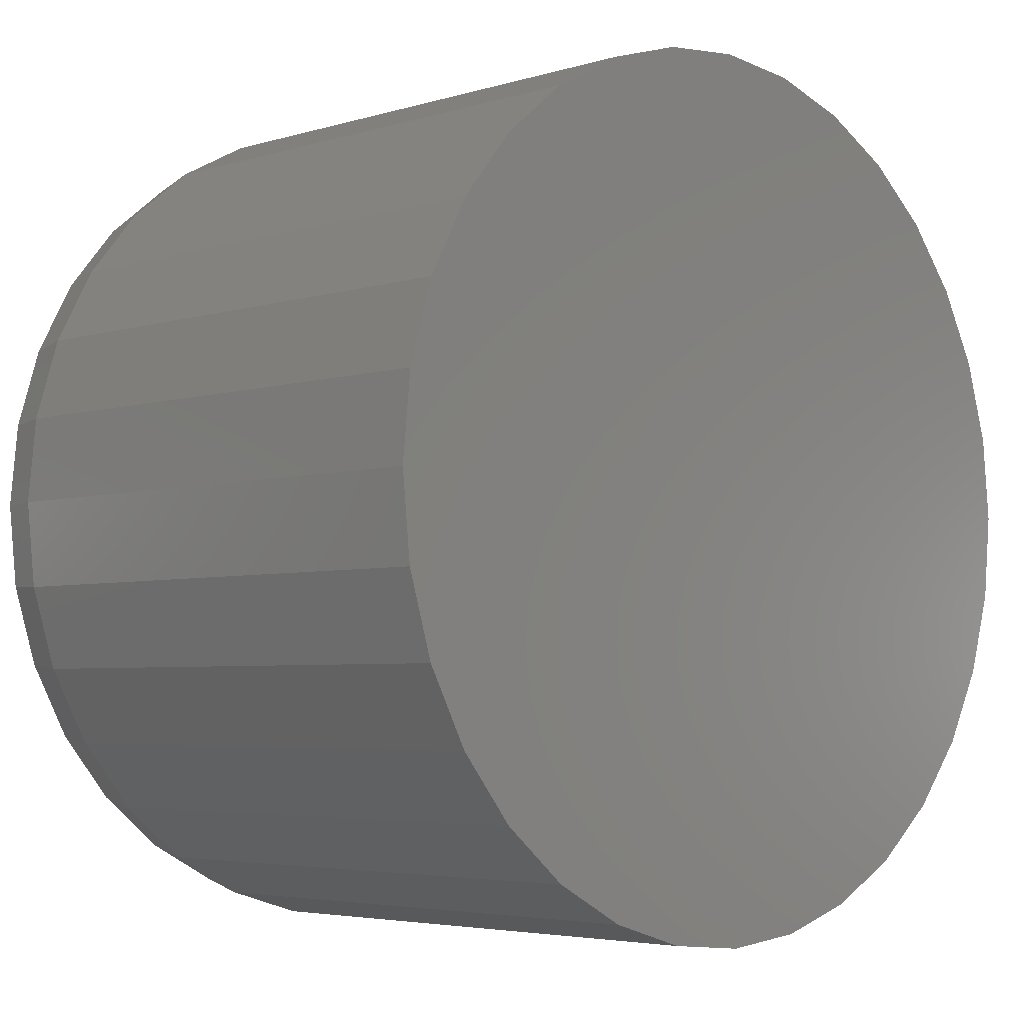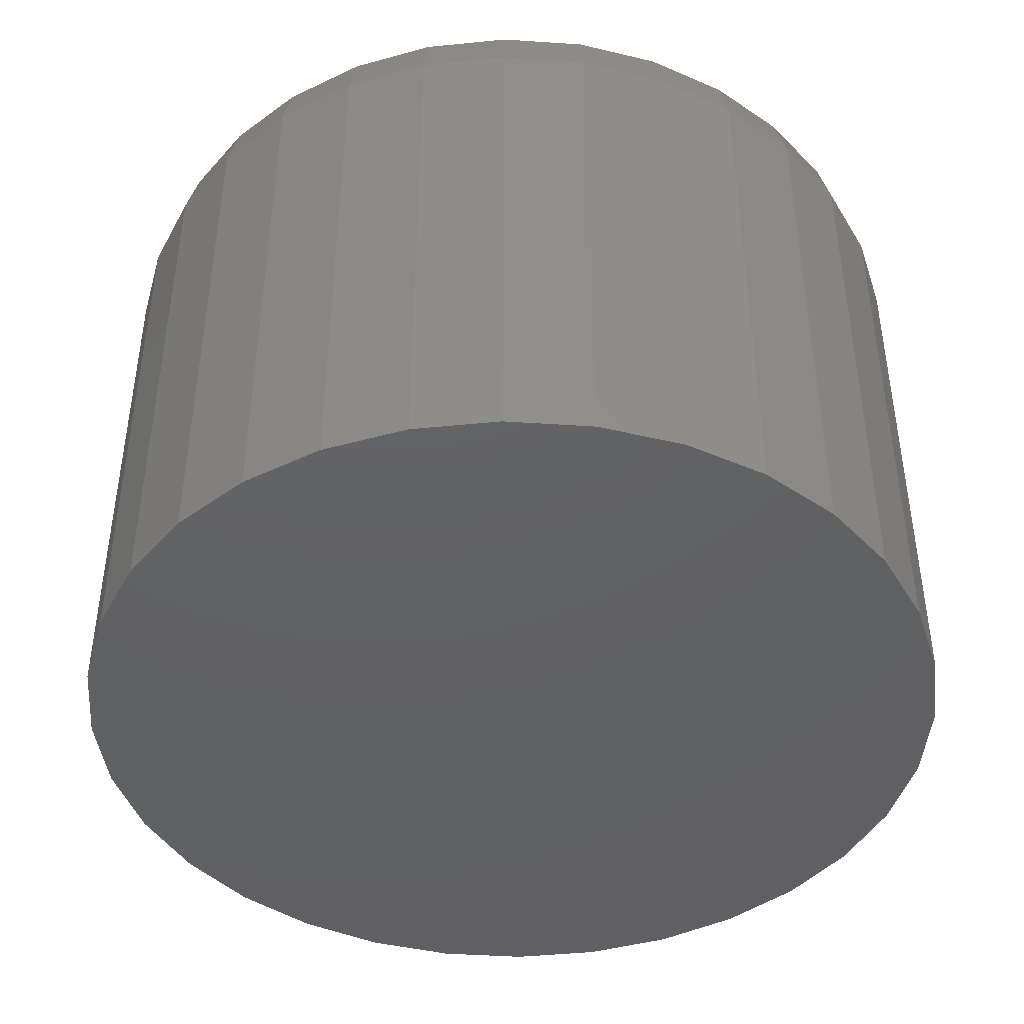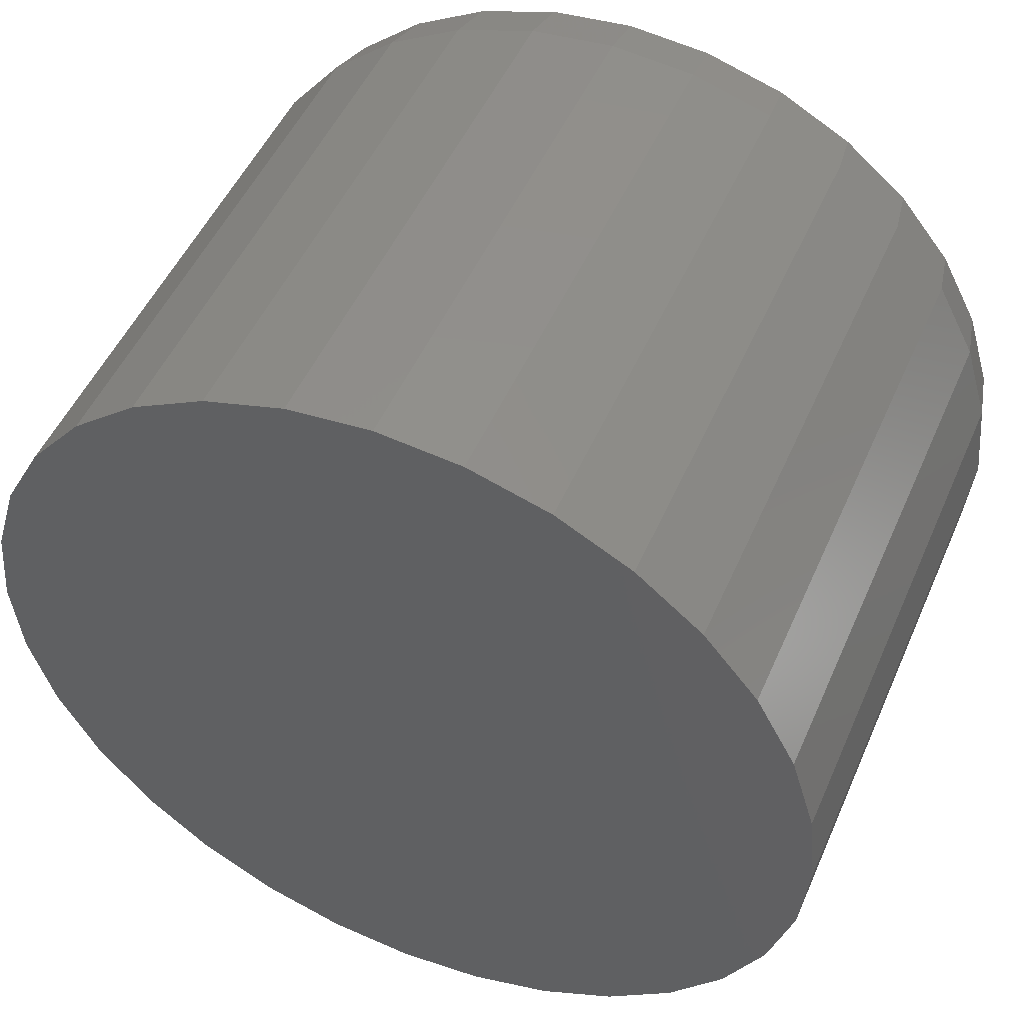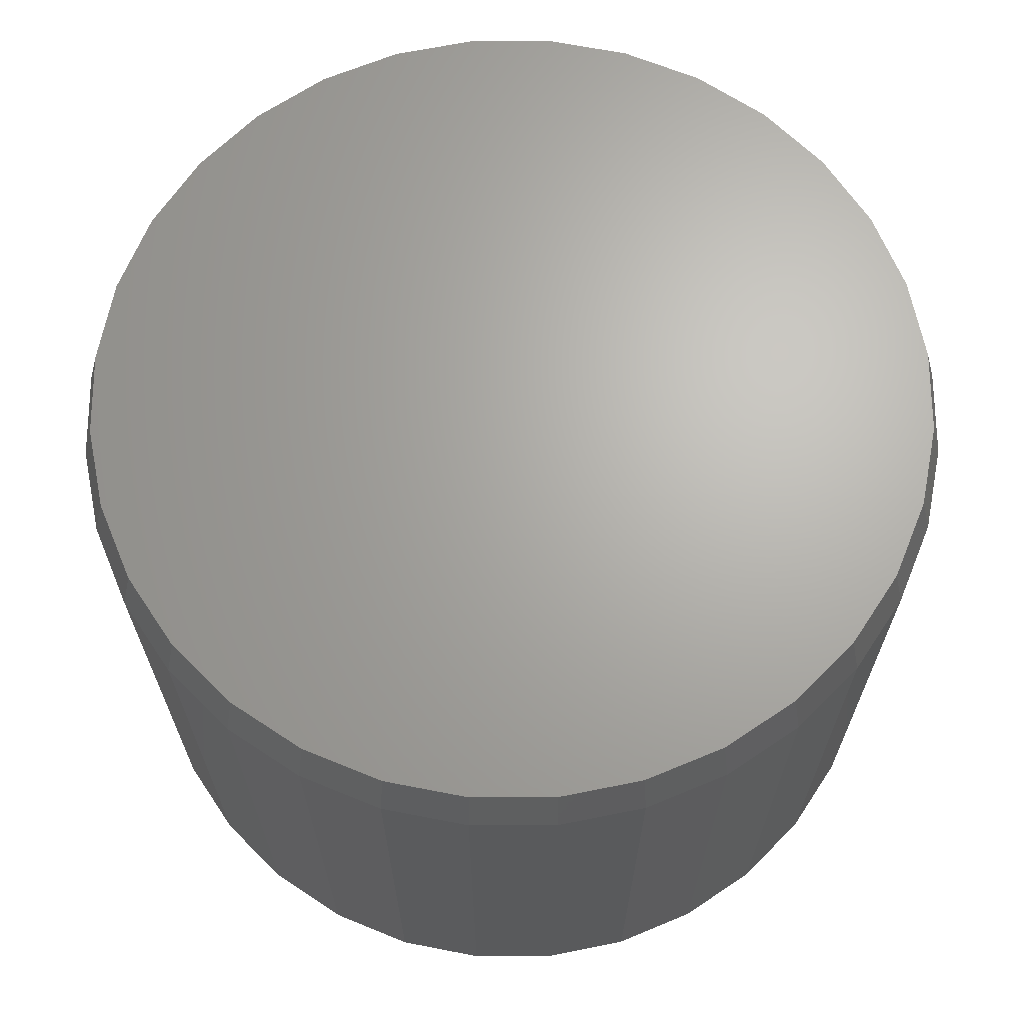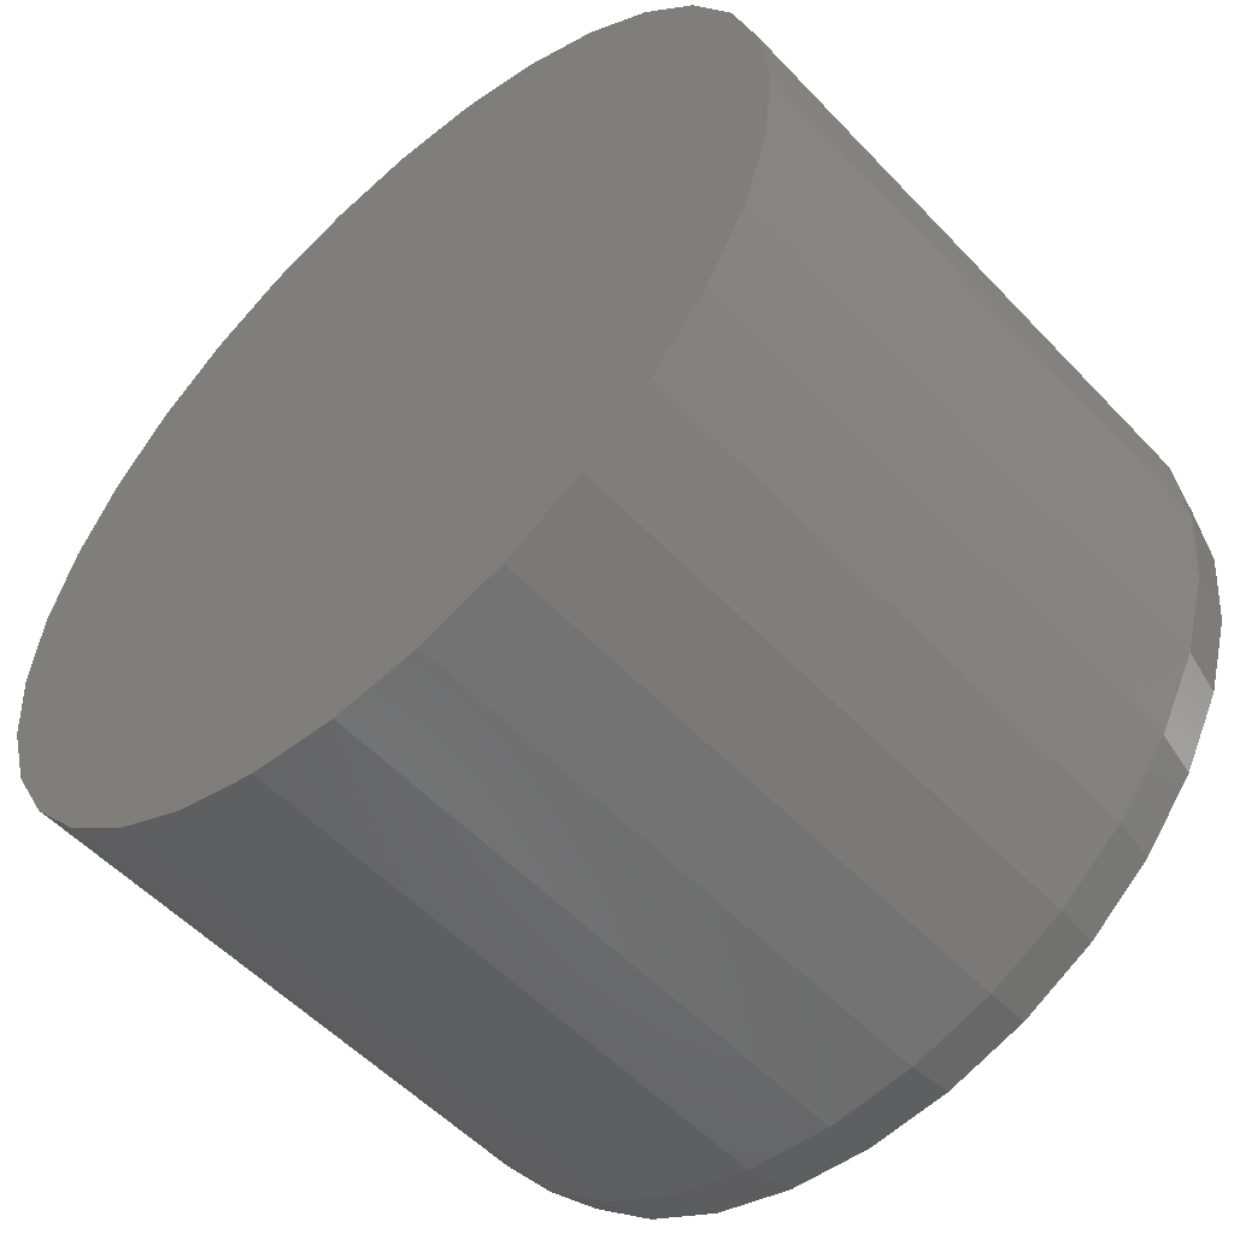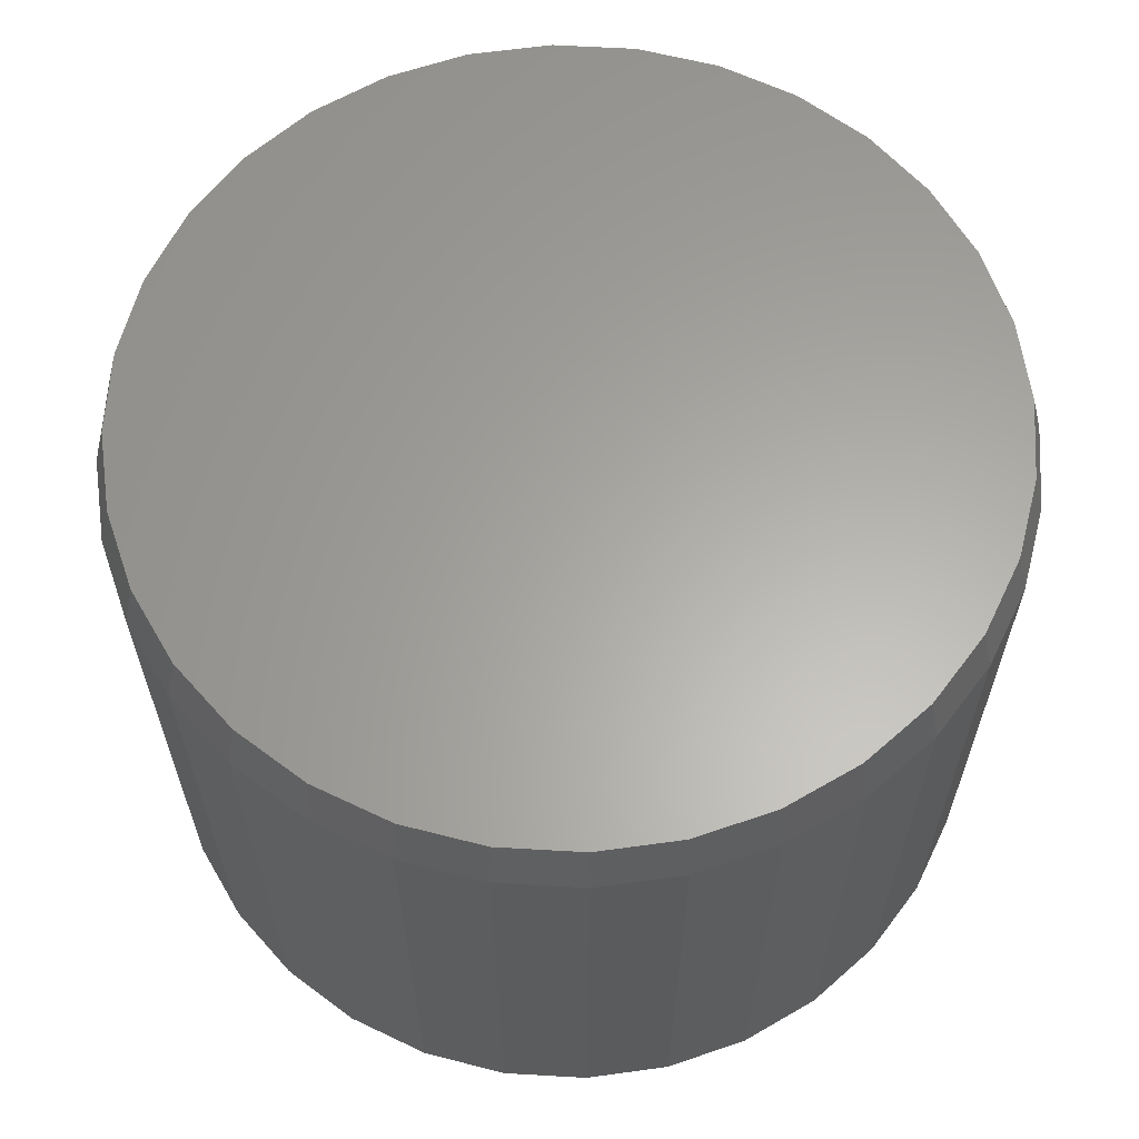
<metadata>
{"format":"stl","ext":"stl","renderer":"f3d","projection":"perspective","resolution":1024,"background":"white","views":[{"elev":-4.3,"azim":-45.2,"up":"+Z"},{"elev":-43.6,"azim":34.9,"up":"+Y"},{"elev":49.8,"azim":23.1,"up":"+Z"},{"elev":66.6,"azim":-95.8,"up":"+Y"},{"elev":-54.3,"azim":42.3,"up":"+Z"},{"elev":62.5,"azim":-2.3,"up":"+Y"}]}
</metadata>
<code>
# stl→obj: 96 verts, 188 faces
v 0.00954 6.004e-17 0.5252
v 0.112 7.141e-17 0.5151
v -0.09291 4.866e-17 0.5151
v 0.009539 6.004e-17 -0.5252
v -0.09292 4.866e-17 -0.5151
v 0.112 7.141e-17 -0.5151
v -0.1914 3.773e-17 -0.4852
v 0.2105 8.235e-17 -0.4852
v -0.2822 2.765e-17 -0.4367
v 0.3013 9.243e-17 -0.4367
v -0.3618 1.881e-17 -0.3713
v 0.3809 1.013e-16 -0.3713
v -0.4271 1.156e-17 -0.2918
v 0.4462 1.085e-16 -0.2918
v -0.4756 6.173e-18 -0.201
v 0.4947 1.139e-16 -0.201
v -0.5055 2.855e-18 -0.1025
v 0.5246 1.172e-16 -0.1025
v -0.5156 1.735e-18 9.453e-08
v 0.5347 1.183e-16 -2.892e-16
v -0.5055 2.855e-18 0.1025
v 0.5246 1.172e-16 0.1025
v -0.4756 6.173e-18 0.201
v 0.4947 1.139e-16 0.201
v -0.4271 1.156e-17 0.2918
v 0.4462 1.085e-16 0.2918
v -0.3618 1.881e-17 0.3713
v 0.3809 1.013e-16 0.3713
v -0.2822 2.765e-17 0.4367
v 0.3013 9.243e-17 0.4367
v -0.1914 3.773e-17 0.4852
v 0.2105 8.235e-17 0.4852
v 0.5503 -0.0625 -1.987e-16
v 0.5503 -0.75 -6.623e-17
v 0.5399 -0.0625 -0.1055
v 0.5399 -0.75 -0.1055
v 0.5092 -0.0625 -0.207
v 0.5092 -0.75 -0.207
v 0.4592 -0.0625 -0.3004
v 0.4592 -0.75 -0.3004
v 0.3919 -0.0625 -0.3824
v 0.3919 -0.75 -0.3824
v 0.31 -0.0625 -0.4496
v 0.31 -0.75 -0.4496
v 0.2165 -0.0625 -0.4996
v 0.2165 -0.75 -0.4996
v 0.115 -0.0625 -0.5304
v 0.115 -0.75 -0.5304
v 0.009539 -0.0625 -0.5408
v 0.009539 -0.75 -0.5408
v -0.09596 -0.0625 -0.5304
v -0.09596 -0.75 -0.5304
v -0.1974 -0.0625 -0.4996
v -0.1974 -0.75 -0.4996
v -0.2909 -0.0625 -0.4496
v -0.2909 -0.75 -0.4496
v -0.3729 -0.0625 -0.3824
v -0.3729 -0.75 -0.3824
v -0.4401 -0.0625 -0.3004
v -0.4401 -0.75 -0.3004
v -0.4901 -0.0625 -0.207
v -0.4901 -0.75 -0.207
v -0.5209 -0.0625 -0.1055
v -0.5209 -0.75 -0.1055
v -0.5312 -0.0625 6.623e-17
v -0.5312 -0.75 6.623e-17
v -0.5209 -0.0625 0.1055
v -0.5209 -0.75 0.1055
v -0.4901 -0.0625 0.207
v -0.4901 -0.75 0.207
v -0.4401 -0.0625 0.3004
v -0.4401 -0.75 0.3004
v -0.3729 -0.0625 0.3824
v -0.3729 -0.75 0.3824
v -0.2909 -0.0625 0.4496
v -0.2909 -0.75 0.4496
v -0.1974 -0.0625 0.4996
v -0.1974 -0.75 0.4996
v -0.09596 -0.0625 0.5304
v -0.09596 -0.75 0.5304
v 0.009539 -0.0625 0.5408
v 0.009539 -0.75 0.5408
v 0.115 -0.0625 0.5304
v 0.115 -0.75 0.5304
v 0.2165 -0.0625 0.4996
v 0.2165 -0.75 0.4996
v 0.31 -0.0625 0.4496
v 0.31 -0.75 0.4496
v 0.3919 -0.0625 0.3824
v 0.3919 -0.75 0.3824
v 0.4592 -0.0625 0.3004
v 0.4592 -0.75 0.3004
v 0.5092 -0.0625 0.207
v 0.5092 -0.75 0.207
v 0.5399 -0.0625 0.1055
v 0.5399 -0.75 0.1055
f 1 2 3
f 4 5 6
f 6 5 7
f 6 7 8
f 8 7 9
f 8 9 10
f 10 9 11
f 10 11 12
f 12 11 13
f 12 13 14
f 14 13 15
f 14 15 16
f 16 15 17
f 16 17 18
f 18 17 19
f 18 19 20
f 20 19 21
f 20 21 22
f 22 21 23
f 22 23 24
f 24 23 25
f 24 25 26
f 26 25 27
f 26 27 28
f 28 27 29
f 28 29 30
f 30 29 31
f 30 31 32
f 32 31 3
f 32 3 2
f 33 34 35
f 35 34 36
f 35 36 37
f 37 36 38
f 37 38 39
f 39 38 40
f 39 40 41
f 41 40 42
f 41 42 43
f 43 42 44
f 43 44 45
f 45 44 46
f 45 46 47
f 47 46 48
f 47 48 49
f 49 48 50
f 49 50 51
f 51 50 52
f 51 52 53
f 53 52 54
f 53 54 55
f 55 54 56
f 55 56 57
f 57 56 58
f 57 58 59
f 59 58 60
f 59 60 61
f 61 60 62
f 61 62 63
f 63 62 64
f 63 64 65
f 65 64 66
f 65 66 67
f 67 66 68
f 67 68 69
f 69 68 70
f 69 70 71
f 71 70 72
f 71 72 73
f 73 72 74
f 73 74 75
f 75 74 76
f 75 76 77
f 77 76 78
f 77 78 79
f 79 78 80
f 79 80 81
f 81 80 82
f 81 82 83
f 83 82 84
f 83 84 85
f 85 84 86
f 85 86 87
f 87 86 88
f 87 88 89
f 89 88 90
f 89 90 91
f 91 90 92
f 91 92 93
f 93 92 94
f 93 94 95
f 95 94 96
f 95 96 33
f 33 96 34
f 33 20 95
f 95 20 22
f 95 22 93
f 93 22 24
f 93 24 91
f 91 24 26
f 91 26 89
f 89 26 28
f 89 28 87
f 87 28 30
f 87 30 85
f 85 30 32
f 85 32 83
f 83 32 2
f 83 2 81
f 81 2 1
f 81 1 79
f 79 1 3
f 79 3 77
f 77 3 31
f 77 31 75
f 75 31 29
f 75 29 73
f 73 29 27
f 73 27 71
f 71 27 25
f 71 25 69
f 69 25 23
f 69 23 67
f 67 23 21
f 67 21 65
f 65 21 19
f 65 19 63
f 63 19 17
f 63 17 61
f 61 17 15
f 61 15 59
f 59 15 13
f 59 13 57
f 57 13 11
f 57 11 55
f 55 11 9
f 55 9 53
f 53 9 7
f 53 7 51
f 51 7 5
f 51 5 49
f 49 5 4
f 49 4 47
f 47 4 6
f 47 6 45
f 45 6 8
f 45 8 43
f 43 8 10
f 43 10 41
f 41 10 12
f 41 12 39
f 39 12 14
f 39 14 37
f 37 14 16
f 37 16 35
f 35 16 18
f 35 18 33
f 33 18 20
f 80 84 82
f 84 80 86
f 86 80 78
f 86 78 88
f 88 78 76
f 88 76 90
f 90 76 74
f 90 74 92
f 92 74 72
f 92 72 94
f 94 72 70
f 94 70 96
f 96 70 68
f 96 68 34
f 34 68 66
f 34 66 36
f 36 66 64
f 36 64 38
f 38 64 62
f 38 62 40
f 40 62 60
f 40 60 42
f 42 60 58
f 42 58 44
f 44 58 56
f 44 56 46
f 46 56 54
f 46 54 48
f 48 54 52
f 48 52 50

</code>
